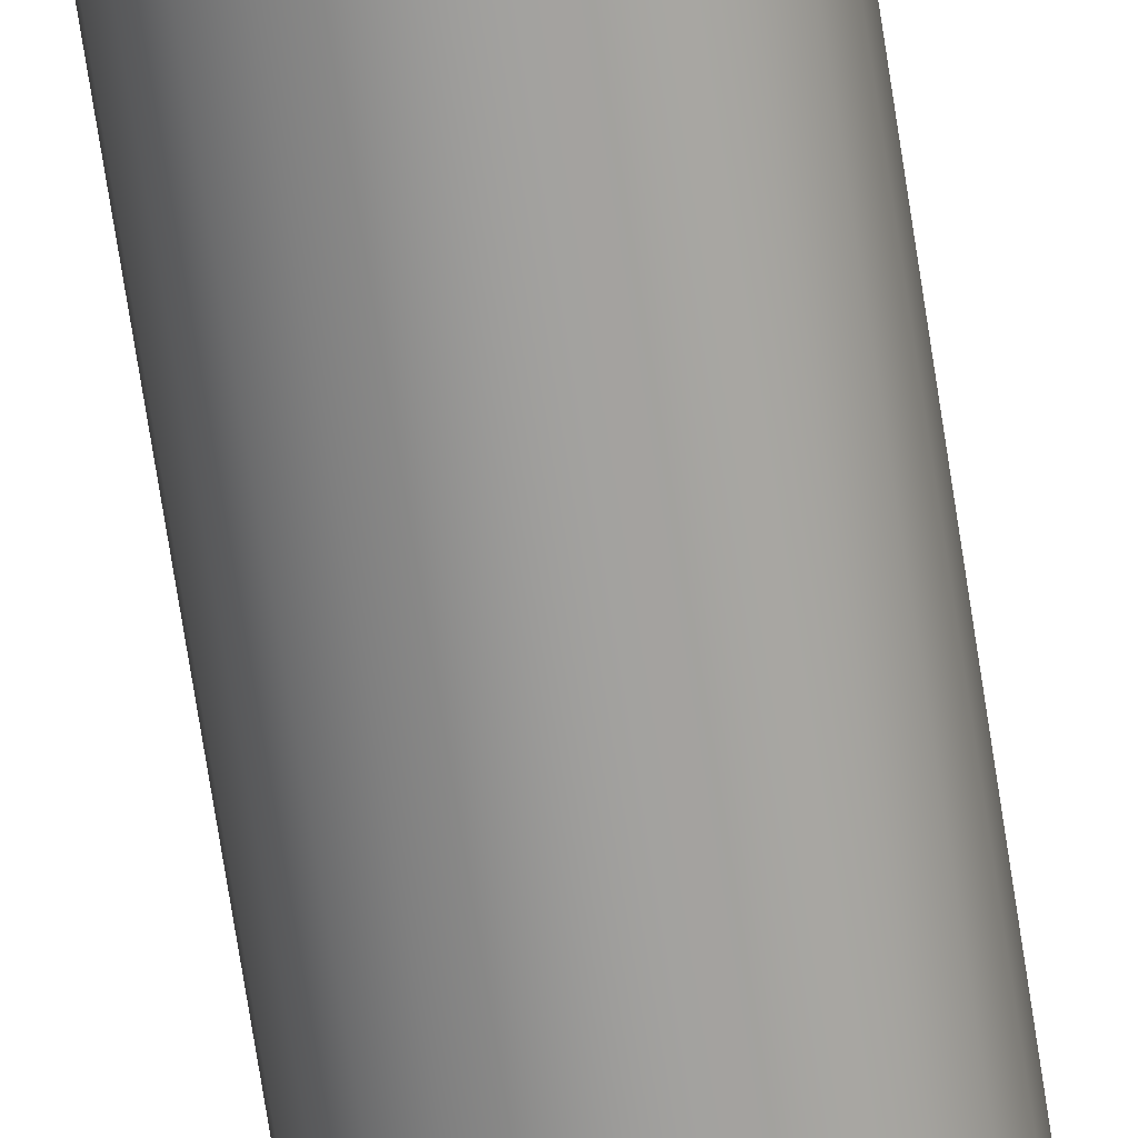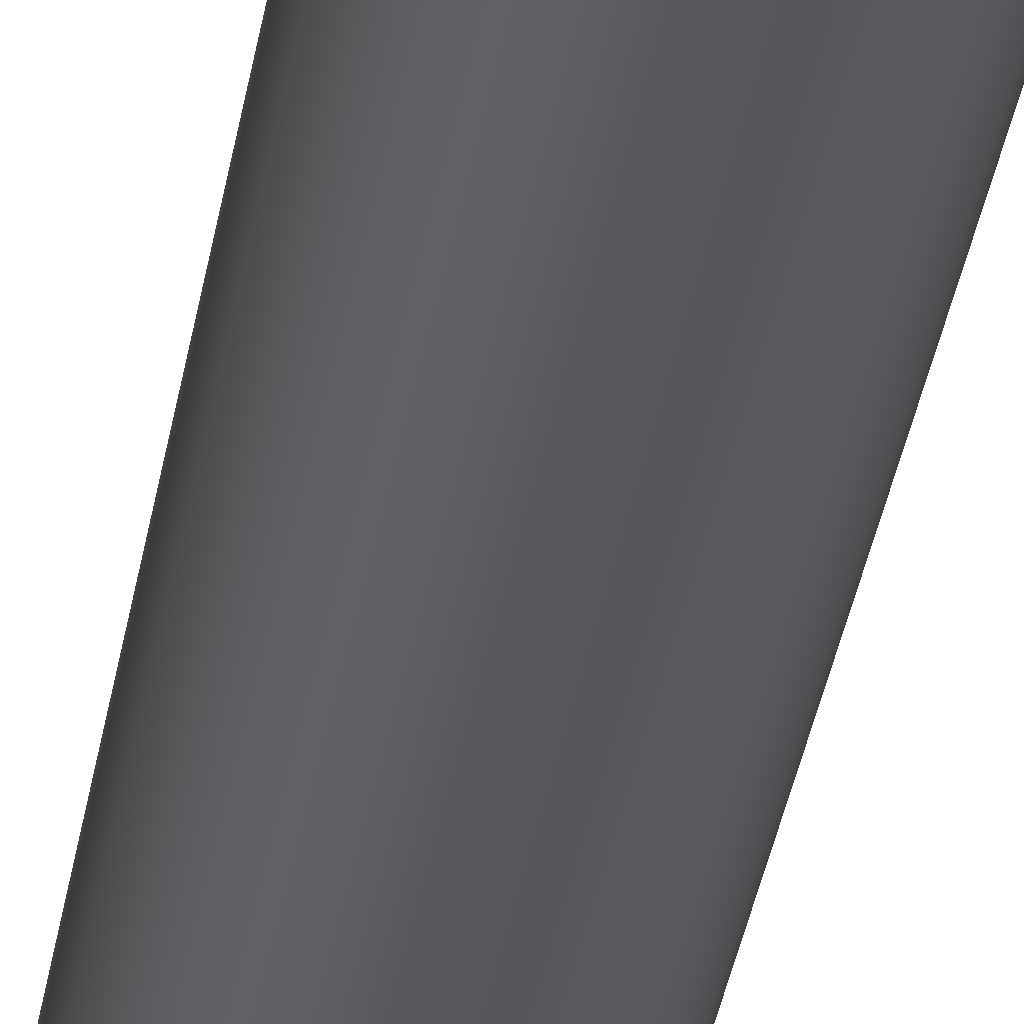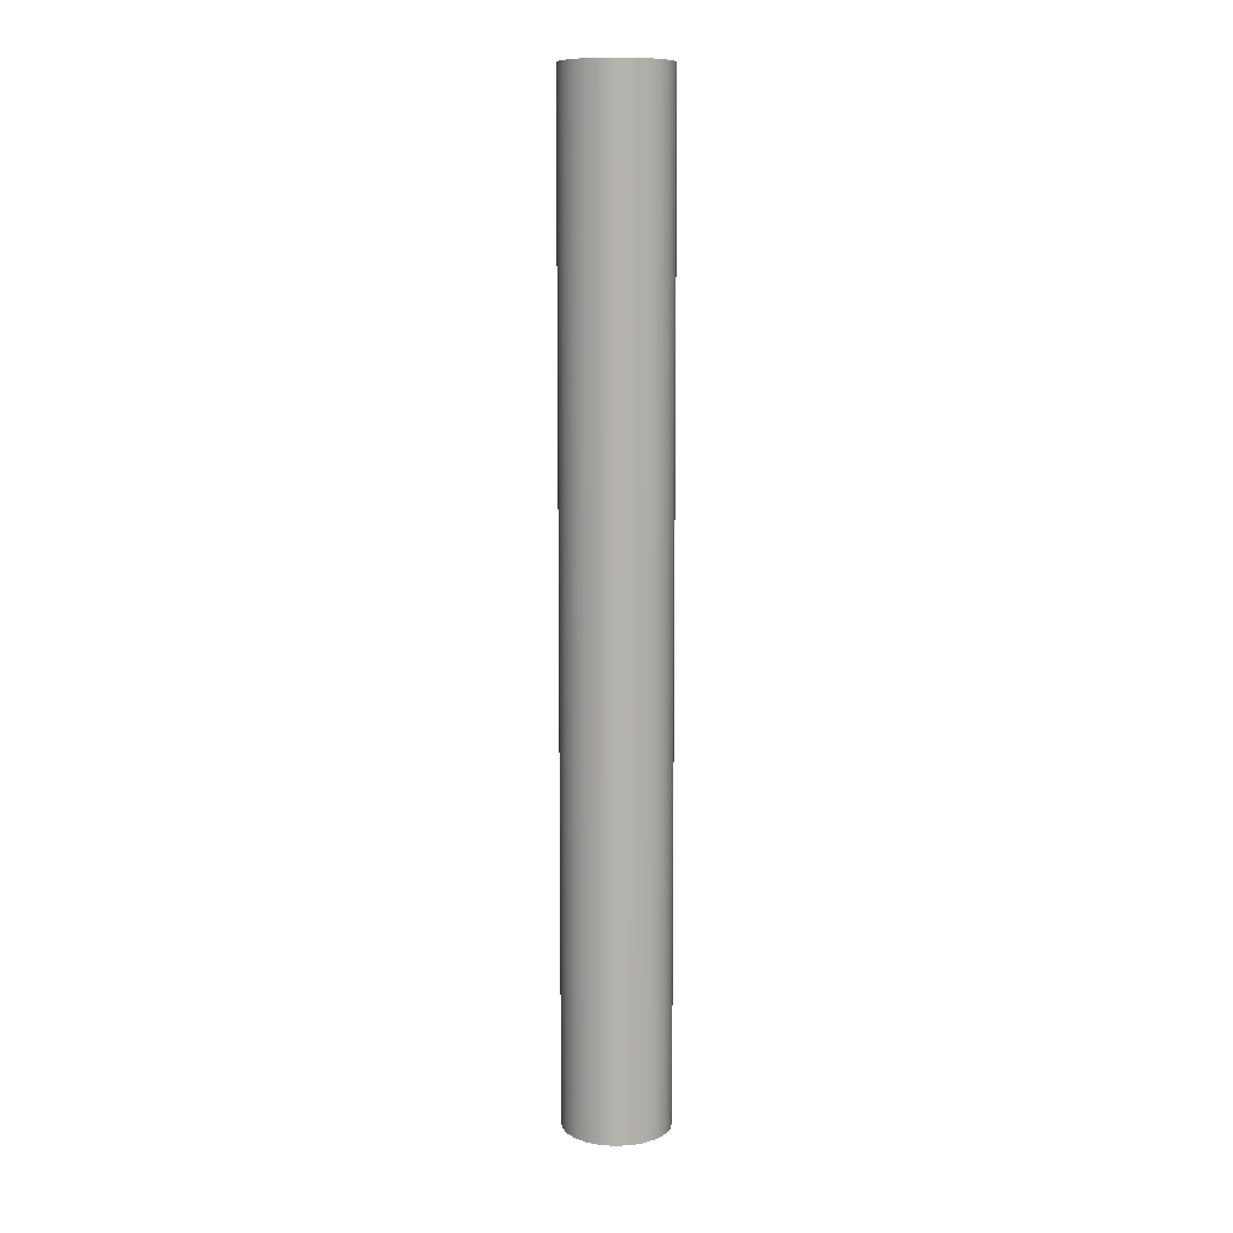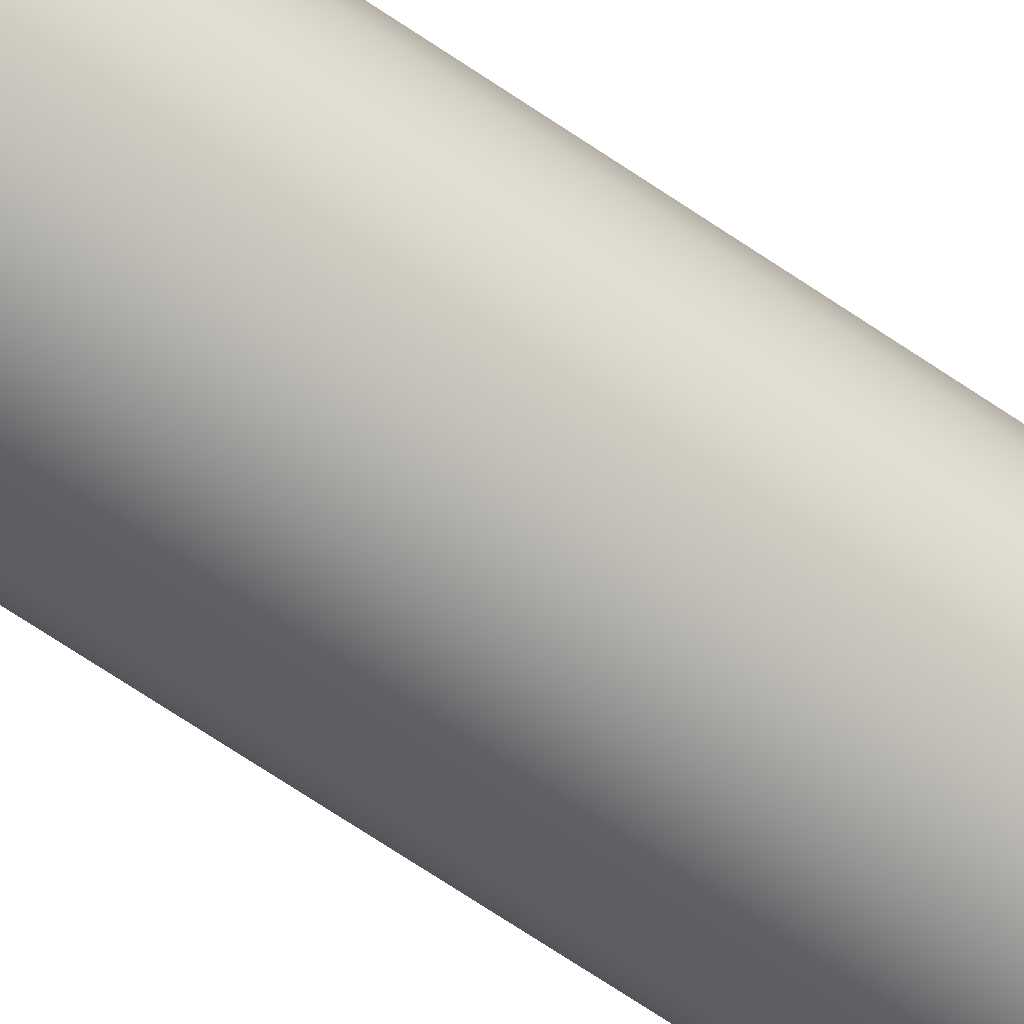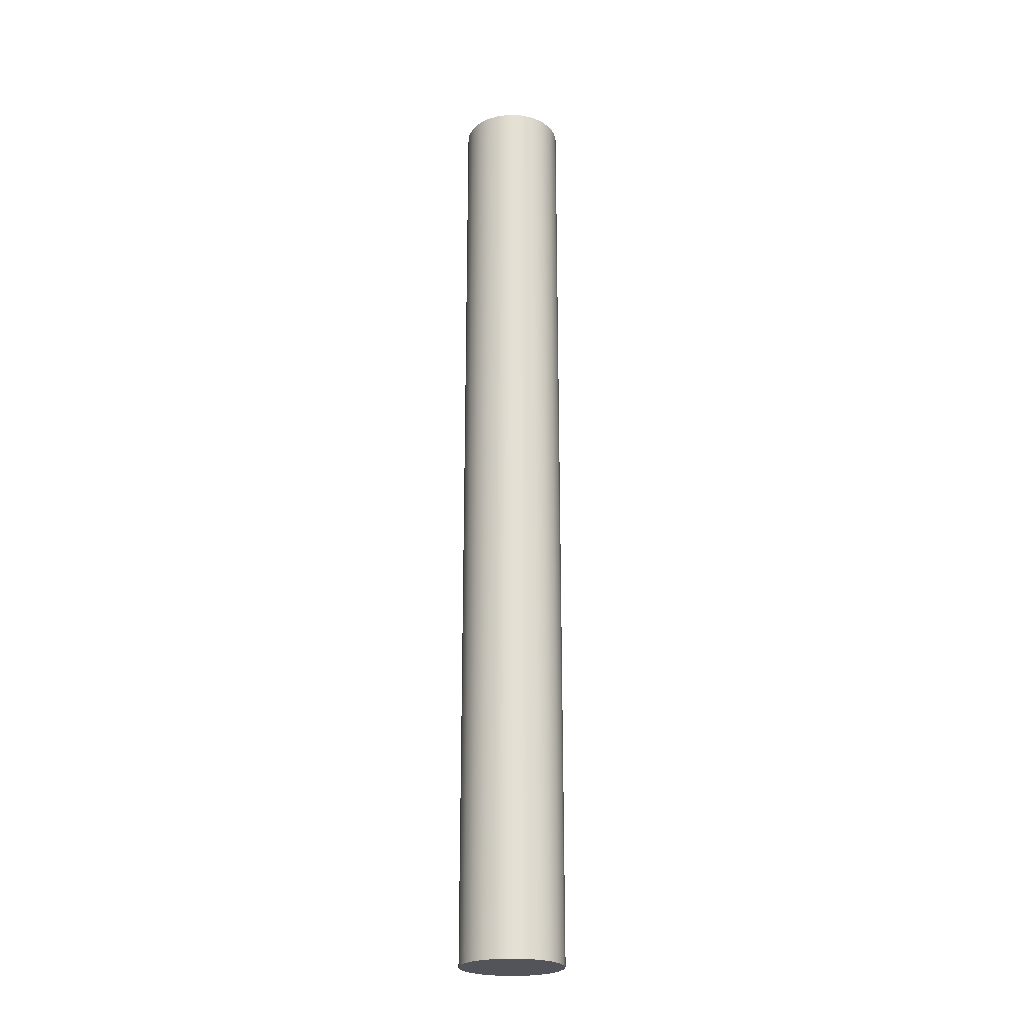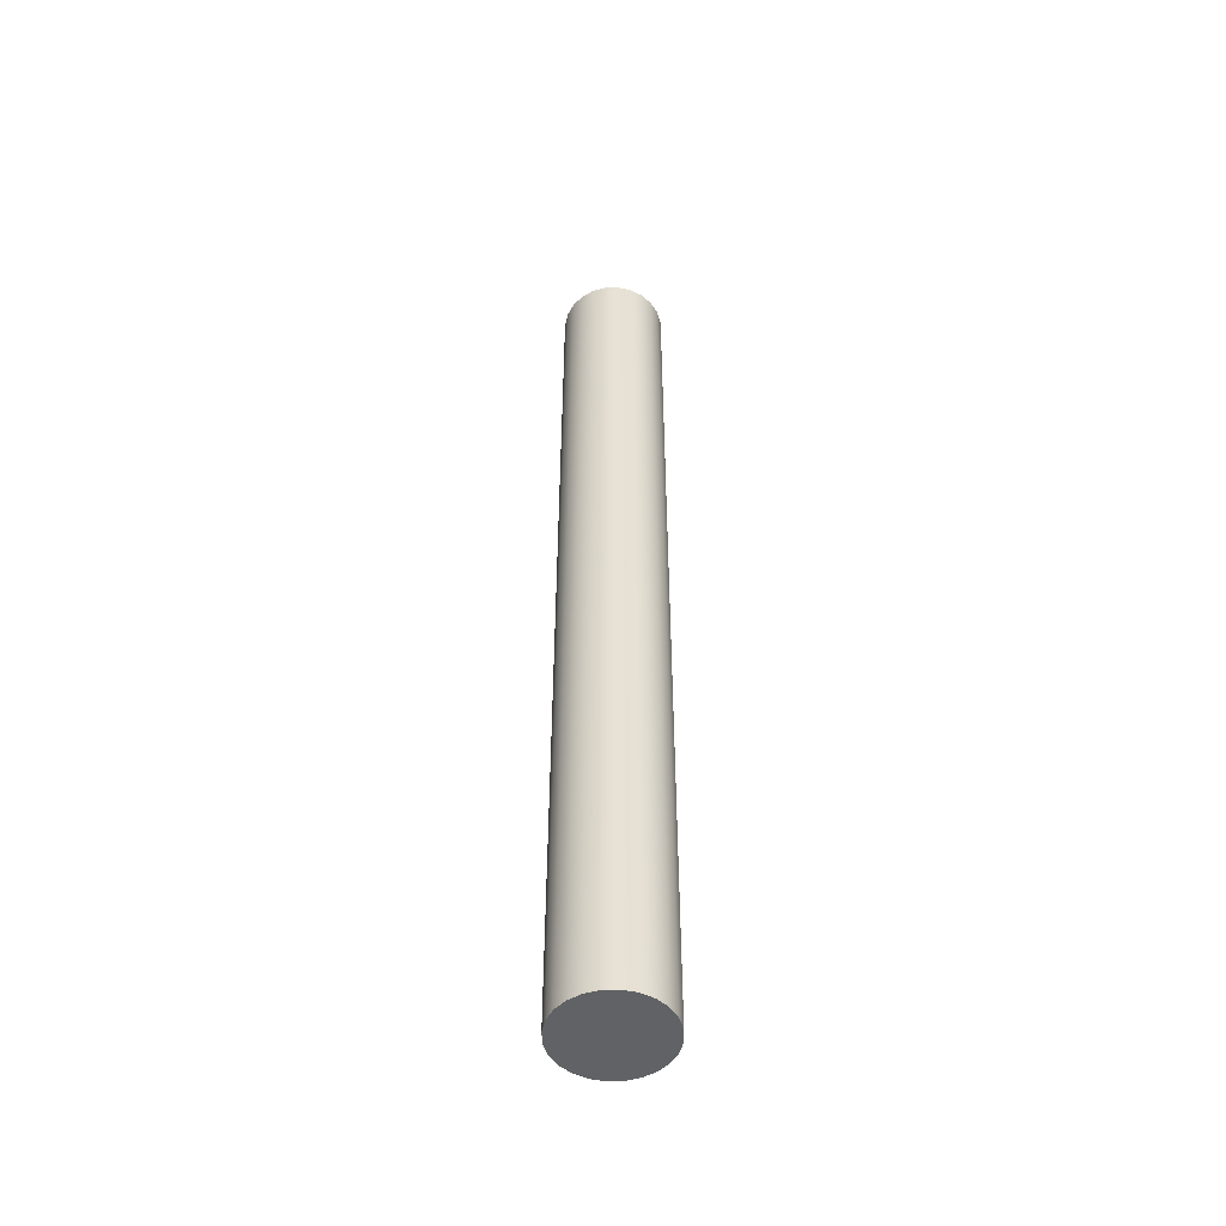
<metadata>
{"format":"obj","ext":"obj","renderer":"f3d","projection":"perspective","resolution":1024,"background":"white","views":[{"elev":-70.7,"azim":8.7,"up":"+Y"},{"elev":-28.5,"azim":172.5,"up":"+Y"},{"elev":10.2,"azim":-149.1,"up":"+Z"},{"elev":-64.3,"azim":54.9,"up":"+Y"},{"elev":-23.7,"azim":-88.6,"up":"+Z"},{"elev":-50.5,"azim":-110.5,"up":"+Z"}]}
</metadata>
<code>
v 164 90 18.1
v 164.1 90.25 18.1
v 164.2 90.49 18.1
v 164.3 90.69 18.1
v 164.5 90.84 18.1
v 164.7 90.94 18.1
v 165 90.97 18.1
v 165.3 90.94 18.1
v 165.5 90.84 18.1
v 165.7 90.69 18.1
v 165.8 90.49 18.1
v 165.9 90.25 18.1
v 166 90 18.1
v 165.9 89.75 18.1
v 165.8 89.51 18.1
v 165.7 89.31 18.1
v 165.5 89.16 18.1
v 165.3 89.06 18.1
v 165 89.03 18.1
v 164.7 89.06 18.1
v 164.5 89.16 18.1
v 164.3 89.31 18.1
v 164.2 89.51 18.1
v 164.1 89.75 18.1
v 164 90 0
v 164.1 89.75 0
v 164.2 89.51 0
v 164.3 89.31 0
v 164.5 89.16 0
v 164.7 89.06 0
v 165 89.03 0
v 165.3 89.06 0
v 165.5 89.16 0
v 165.7 89.31 0
v 165.8 89.51 0
v 165.9 89.75 0
v 166 90 0
v 165.9 90.25 0
v 165.8 90.49 0
v 165.7 90.69 0
v 165.5 90.84 0
v 165.3 90.94 0
v 165 90.97 0
v 164.7 90.94 0
v 164.5 90.84 0
v 164.3 90.69 0
v 164.2 90.49 0
v 164.1 90.25 0
v 164 90 0
v 164 90 18.1
v 164 90 18.1
v 164.1 89.75 18.1
v 164.2 89.51 18.1
v 164.3 89.31 18.1
v 164.5 89.16 18.1
v 164.7 89.06 18.1
v 165 89.03 18.1
v 165.3 89.06 18.1
v 165.5 89.16 18.1
v 165.7 89.31 18.1
v 165.8 89.51 18.1
v 165.9 89.75 18.1
v 166 90 18.1
v 165.9 90.25 18.1
v 165.8 90.49 18.1
v 165.7 90.69 18.1
v 165.5 90.84 18.1
v 165.3 90.94 18.1
v 165 90.97 18.1
v 164.7 90.94 18.1
v 164.5 90.84 18.1
v 164.3 90.69 18.1
v 164.2 90.49 18.1
v 164.1 90.25 18.1
v 164 90 0
v 164.1 90.25 0
v 164.2 90.49 0
v 164.3 90.69 0
v 164.5 90.84 0
v 164.7 90.94 0
v 165 90.97 0
v 165.3 90.94 0
v 165.5 90.84 0
v 165.7 90.69 0
v 165.8 90.49 0
v 165.9 90.25 0
v 166 90 0
v 165.9 89.75 0
v 165.8 89.51 0
v 165.7 89.31 0
v 165.5 89.16 0
v 165.3 89.06 0
v 165 89.03 0
v 164.7 89.06 0
v 164.5 89.16 0
v 164.3 89.31 0
v 164.2 89.51 0
v 164.1 89.75 0
g 87d64d22-e2d5-11ea-981c-54bf646e7e1f
f 2 48 1
f 1 48 49
f 50 25 24
f 24 25 26
f 24 26 23
f 23 26 27
f 23 27 22
f 22 27 28
f 22 28 21
f 21 28 29
f 21 29 20
f 20 29 30
f 20 30 19
f 19 30 31
f 19 31 18
f 18 31 32
f 18 32 17
f 17 32 33
f 17 33 16
f 16 33 34
f 16 34 15
f 15 34 35
f 15 35 14
f 14 35 36
f 14 36 13
f 13 36 37
f 13 37 12
f 12 37 38
f 12 38 11
f 11 38 39
f 11 39 10
f 10 39 40
f 10 40 9
f 9 40 41
f 9 41 8
f 8 41 42
f 8 42 7
f 7 42 43
f 7 43 6
f 6 43 44
f 6 44 5
f 5 44 45
f 5 45 4
f 4 45 46
f 4 46 3
f 3 46 47
f 3 47 2
f 2 47 48
g 87d6c2a4-e2d5-11ea-afb9-54bf646e7e1f
f 52 62 51
f 51 62 63
f 51 63 74
f 74 63 64
f 74 64 73
f 73 64 65
f 73 65 72
f 72 65 66
f 72 66 71
f 71 66 67
f 71 67 70
f 70 67 68
f 70 68 69
f 62 52 61
f 61 52 53
f 61 53 60
f 60 53 54
f 60 54 59
f 59 54 55
f 59 55 58
f 58 55 56
f 58 56 57
g 87d710dc-e2d5-11ea-a8e9-54bf646e7e1f
f 76 86 75
f 75 86 87
f 75 87 98
f 98 87 88
f 98 88 97
f 97 88 89
f 97 89 96
f 96 89 90
f 96 90 95
f 95 90 91
f 95 91 94
f 94 91 92
f 94 92 93
f 86 76 85
f 85 76 77
f 85 77 84
f 84 77 78
f 84 78 83
f 83 78 79
f 83 79 82
f 82 79 80
f 82 80 81

</code>
